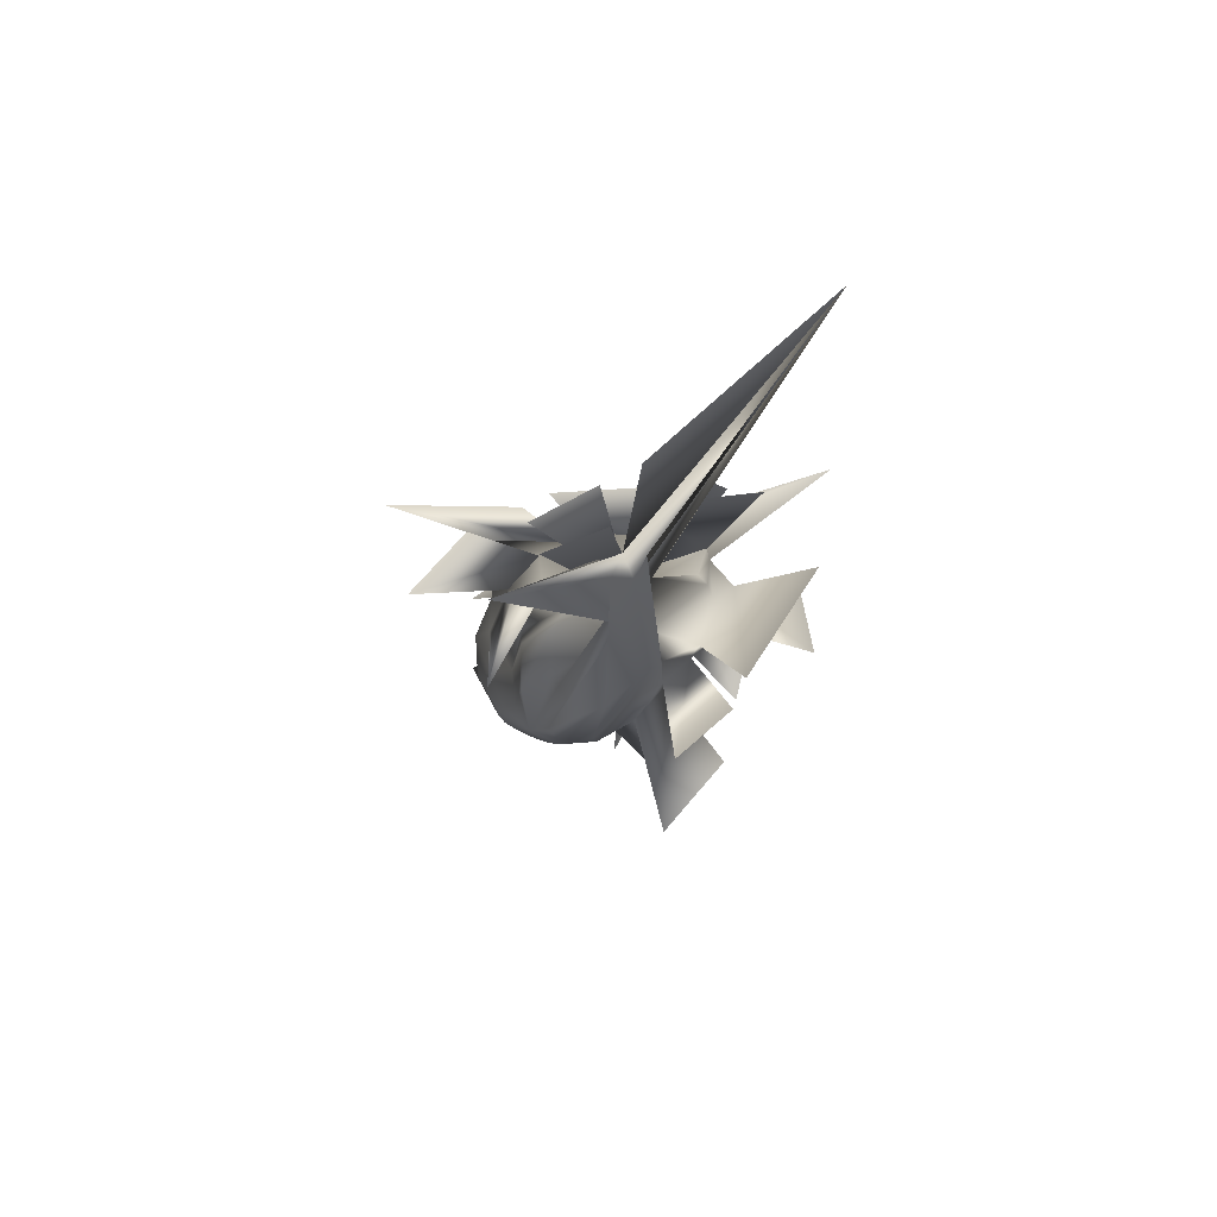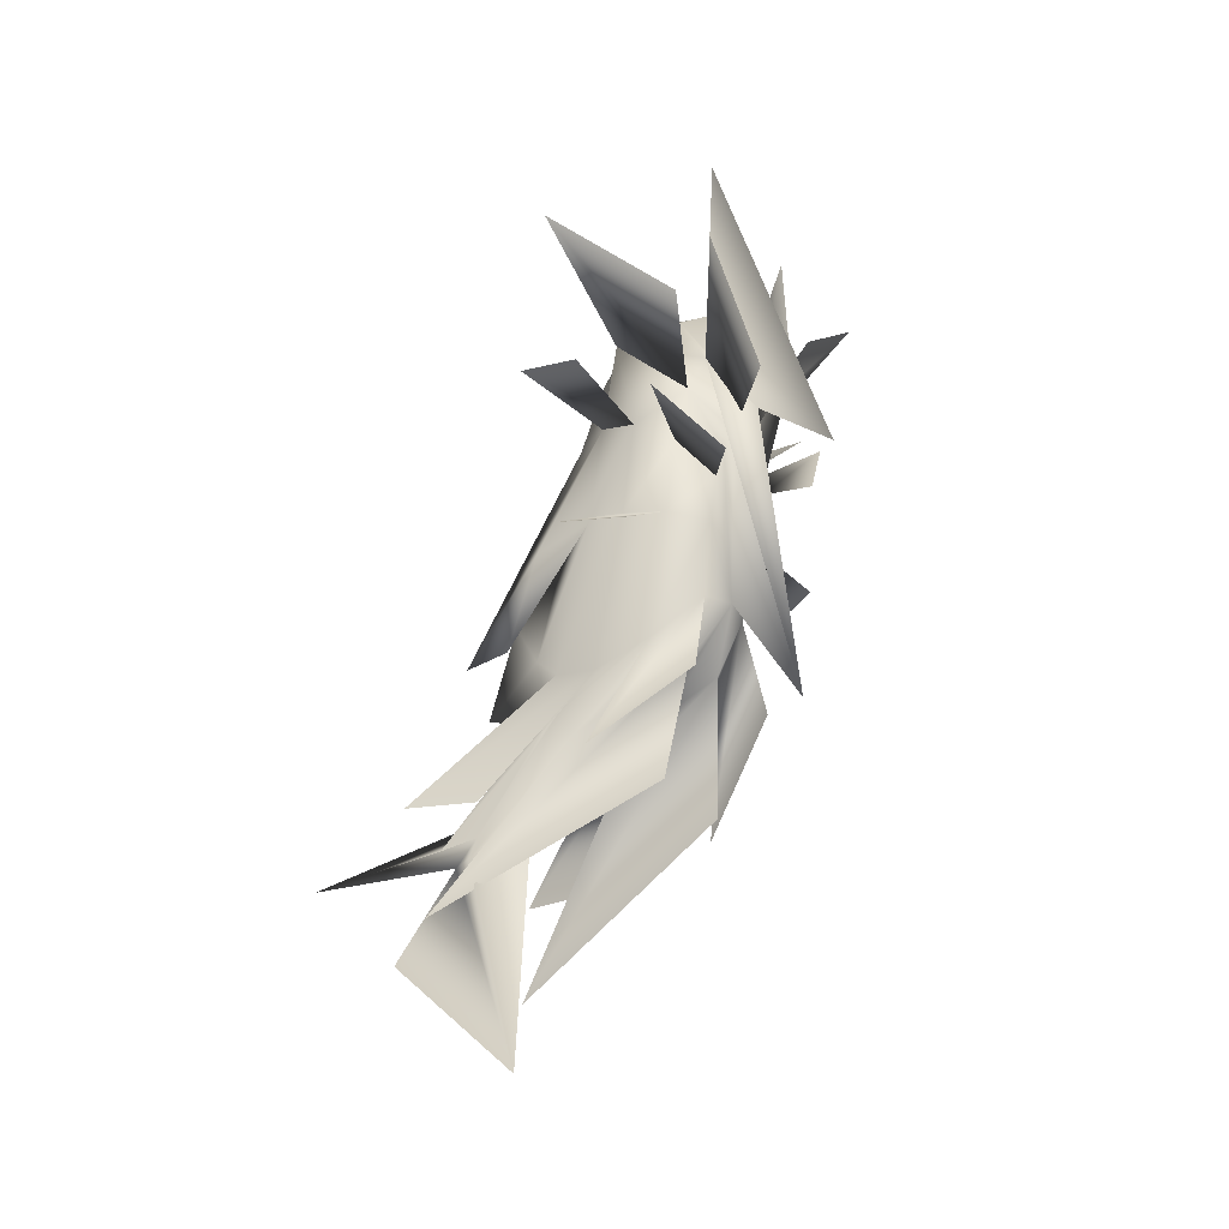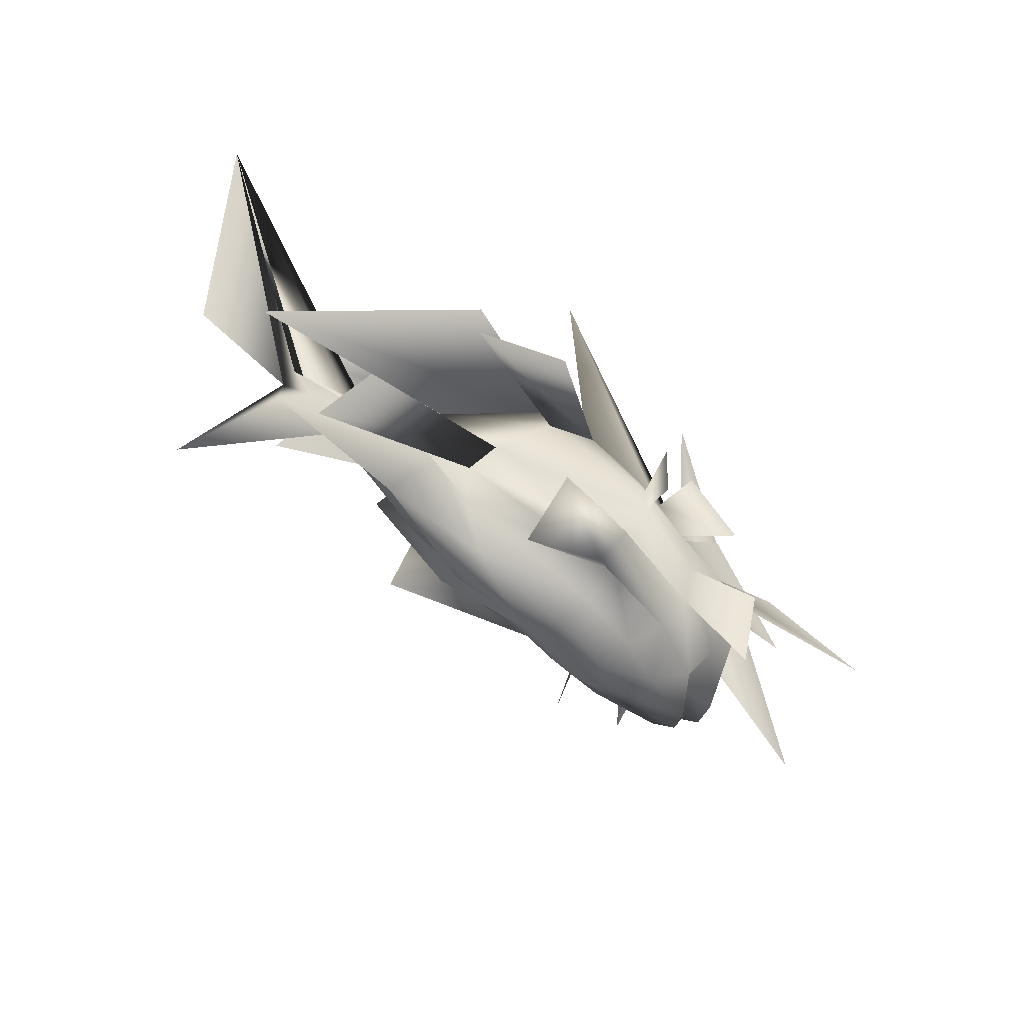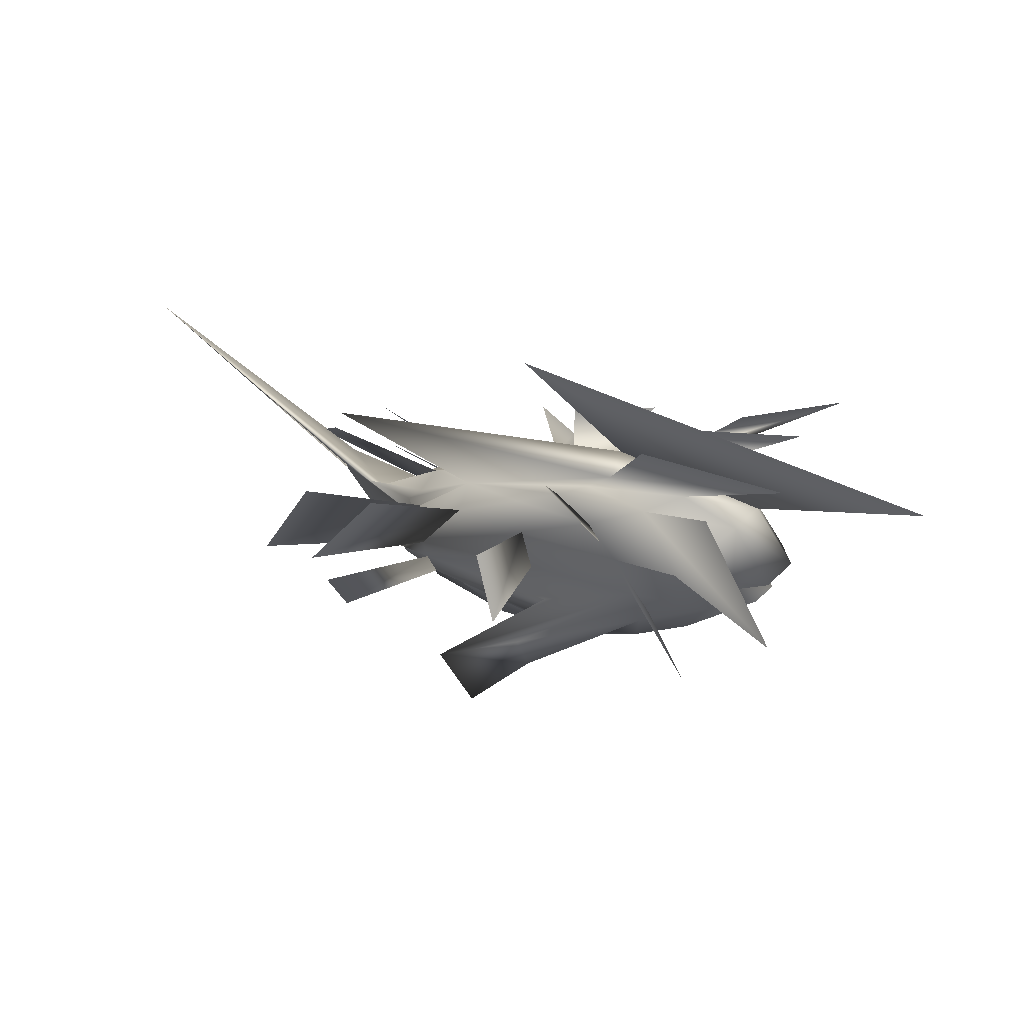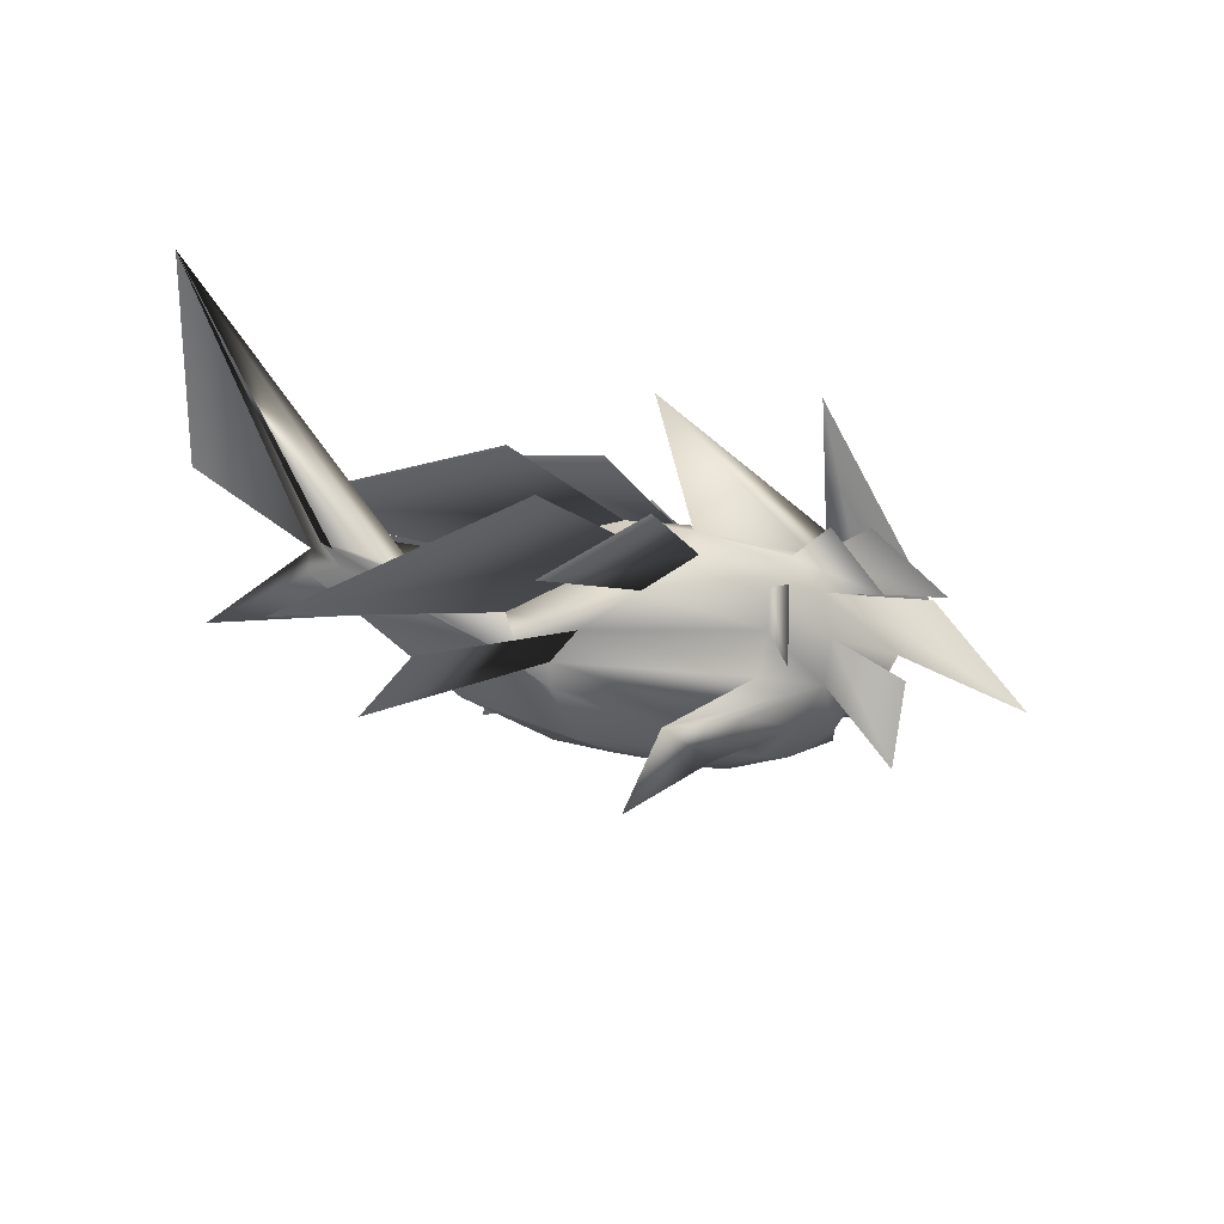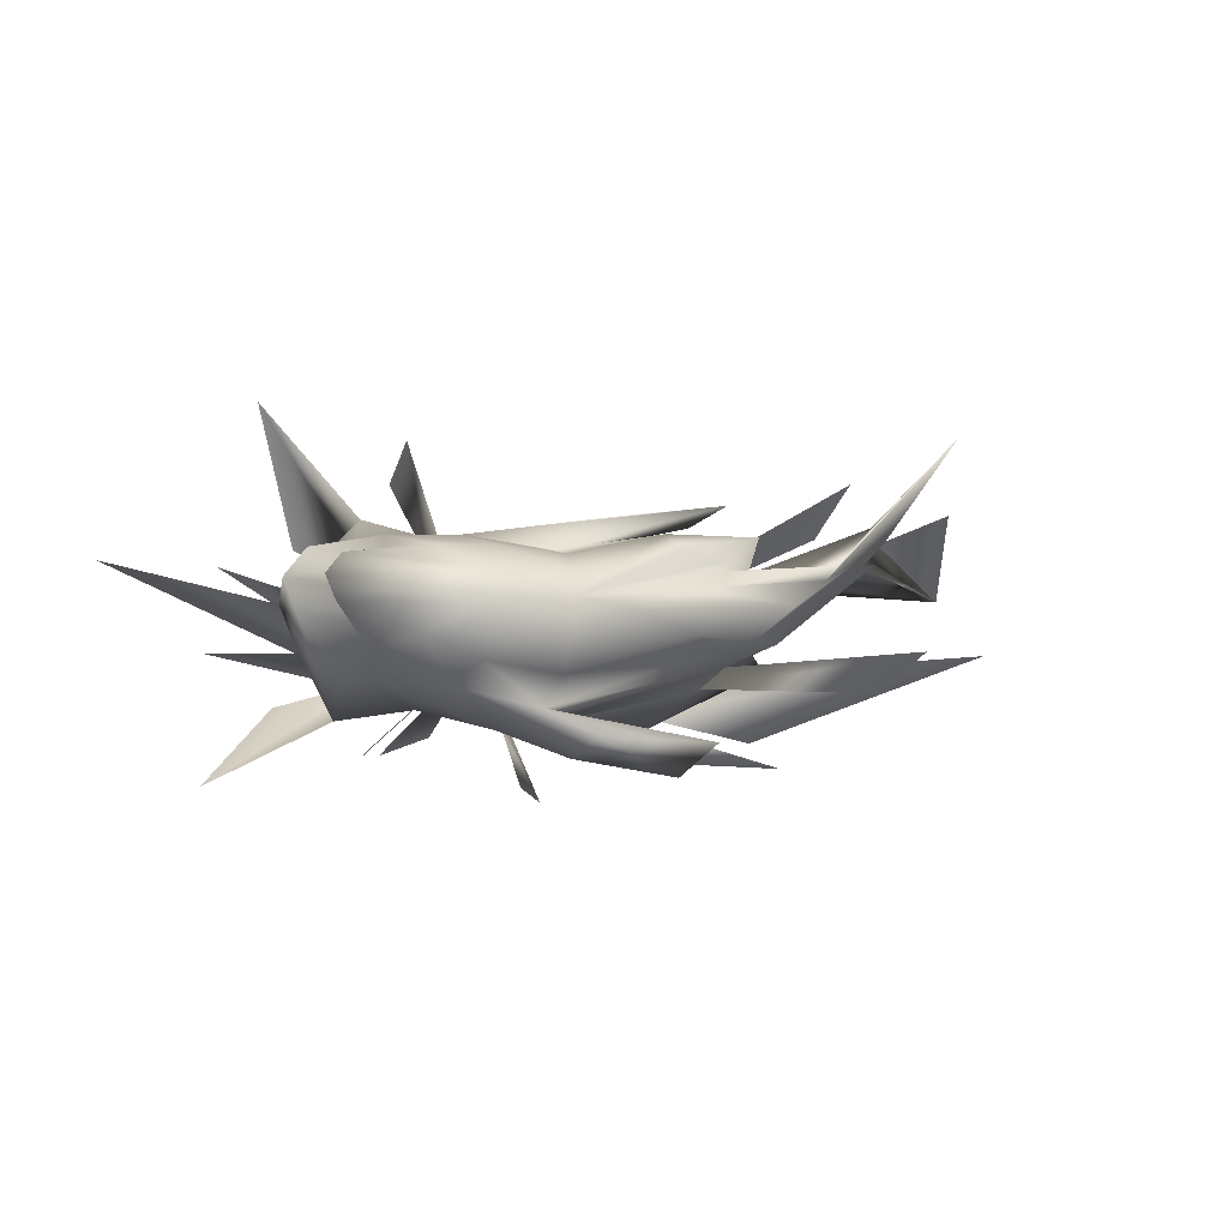
<metadata>
{"format":"obj","ext":"obj","renderer":"f3d","projection":"perspective","resolution":1024,"background":"white","views":[{"elev":-4.4,"azim":-97.4,"up":"+Z"},{"elev":66.2,"azim":-66.4,"up":"+Z"},{"elev":-69.2,"azim":-34.4,"up":"+Z"},{"elev":11.2,"azim":43.2,"up":"+Z"},{"elev":-19.9,"azim":-26.3,"up":"+Z"},{"elev":20.0,"azim":158.3,"up":"+Y"}]}
</metadata>
<code>
o Sphere
v -1.059 -1.397 1.251
v 0.9101 -0.2957 1.029
v 1.699 0.4005 0.5914
v 1.773 0.7644 0.1099
v 1.292 0.6619 -0.02278
v 1.549 0.8349 -0.1225
v 0.6808 0.7405 -0.4875
v 0.8019 -0.2938 0.8149
v 1.322 -0.0431 0.6959
v 1.649 0.1891 0.4597
v 1.719 0.5356 -0.03267
v 1.241 0.4506 -0.1545
v 1.51 0.6732 -0.2233
v 0.66 0.6551 -0.541
v 0.6786 -0.4063 0.7448
v 1.105 -0.2502 0.5807
v 1.47 -0.3209 0.1482
v 1.439 0.123 0.02542
v 1.306 0.3069 -0.255
v 0.9912 0.4551 -0.4754
v 0.5436 0.5561 -0.5942
v 0.4711 -0.5242 0.6701
v 0.7352 -0.4624 0.4655
v 0.8957 -0.3401 0.1879
v 0.9308 -0.165 -0.1109
v 0.8369 0.04297 -0.3791
v 0.6298 0.2612 -0.5692
v 0.3477 0.465 -0.6379
v 0.1533 -0.6382 0.5909
v 0.2081 -0.6495 0.3537
v 0.2376 -0.5744 0.06754
v 0.2329 -0.4152 -0.2252
v 0.1885 -0.1786 -0.4791
v 0.1199 0.111 -0.6369
v 0.04986 0.4026 -0.6612
v -0.3795 -0.6502 0.6707
v -0.3885 -0.7414 0.4624
v -0.824 -0.7262 0.1345
v -1.128 -0.3846 -0.08539
v -1.235 -0.1722 -0.2609
v -1.133 0.02847 -0.3801
v -0.844 0.2558 -0.6348
v -0.4404 0.4797 -0.6194
v -0.8332 -0.742 0.4414
v -1.643 -0.3517 -0.02883
v -1.479 -0.1277 -0.1292
v -1.679 -0.09647 -0.1681
v -1.486 -0.04897 -0.182
v -1.688 0.2859 -0.4418
v -0.8606 0.5658 -0.5589
v -1.138 -0.535 0.3456
v -1.476 -0.04049 0.07838
v -2.773 0.1629 0.453
v -2.589 0.2125 0.3069
v -2.773 0.3866 0.3074
v -2.177 0.2393 0.0716
v -1.154 0.4695 -0.3744
v -1.241 -0.4834 0.4134
v -2.328 0.06452 0.3557
v -4.133 -0.7817 1.863
v -2.79 0.3145 0.4636
v -3.238 1.174 0.1315
v -2.328 0.3041 0.1712
v -1.251 0.5448 -0.2888
v -1.141 -0.435 0.4894
v -2.143 0.05539 0.3416
v -2.715 0.2413 0.5735
v -2.531 0.2861 0.4199
v -2.715 0.465 0.4279
v -1.475 0.1493 0.04922
v -1.152 0.586 -0.2175
v -0.858 -0.5434 0.7012
v -1.626 -0.01444 0.4896
v -1.473 0.1695 0.3276
v -1.647 0.2198 0.3181
v -1.473 0.2489 0.276
v -1.635 0.6295 0.07311
v -0.8834 0.7609 -0.2996
v -0.4419 -0.4721 0.7778
v -0.873 -0.2494 0.7758
v -1.151 0.03935 0.5263
v -1.248 0.2833 0.4155
v -1.152 0.4783 0.2465
v -0.892 0.7629 0.01913
v -0.4965 0.7408 -0.3123
v 0.04923 -0.3081 0.8881
v -0.01028 4.9e-05 0.8877
v -0.07633 0.2969 0.7373
v -0.1248 0.5359 0.4791
v -0.1393 0.6926 0.1713
v -0.1144 0.7608 -0.1252
v -0.06777 0.7374 -0.3804
v 0.3589 -0.2138 0.9251
v 0.5041 0.1556 0.9274
v 0.5737 0.4956 0.7784
v 0.5766 0.7361 0.5185
v 0.5093 0.8733 0.2006
v 0.3901 0.8858 -0.1158
v 0.2262 0.7929 -0.3865
v -0.01024 0.6222 -0.5631
v 0.5851 -0.1755 0.9255
v 0.9166 0.2341 0.9244
v 1.017 0.8199 0.939
v 1.165 0.8115 0.5027
v 1.053 0.943 0.186
v 0.7976 0.942 -0.1379
v 0.4456 0.8127 -0.4058
v 0.7468 -0.1895 0.8952
v 1.218 0.2222 0.8799
v 1.512 0.5334 0.6983
v 1.571 0.9082 0.2256
v 1.105 0.7948 0.08411
v 1.406 0.9366 -0.0407
v 0.6057 0.7959 -0.4397
v 0.03805 -0.5275 -0.5905
v -0.06271 -0.2858 -0.8379
v -0.6643 -0.699 -0.792
v -0.736 -0.2545 -1.283
v -1.182 0.6914 0.2759
v -1.215 1.022 -0.3021
v -0.4575 0.7878 0.3881
v -0.5169 0.916 0.06406
v 0.5118 -0.9484 1.73
v 2.889 0.8552 0.6282
v 1.219 -0.4249 1.062
v 2.186 0.02777 0.824
v 1.781 -0.3543 0.6134
v 2.461 -0.4913 -0.1991
v 0.6073 -0.838 0.8087
v 1.094 -0.7406 0.4085
v 1.391 -0.5203 -0.1178
v 1.455 -0.1969 -0.679
v 0.1175 -1.069 0.221
v 0.1684 -0.9411 -0.3255
v -0.9704 -1.165 0.501
v -1.773 -1.107 -0.08095
v -2.335 -0.4532 -0.4743
v -2.532 -0.04865 -0.793
v -1.791 -1.138 0.4907
v -3.281 -0.3571 -0.3215
v -1.835 -0.7627 0.9805
v -3.232 0.307 0.6993
v -1.067 -0.654 1.098
v -1.865 -0.218 1.116
v -2.377 0.3411 0.6707
v -2.555 0.8056 0.4733
v -0.2912 0.1404 1.215
v -0.4201 0.6781 0.9173
v 0.4 -0.2526 1.291
v 0.6629 0.4135 1.271
v 0.7879 1.034 0.9783
v 0.7931 1.482 0.4922
v 1.429 0.549 1.254
v 1.614 1.638 1.277
v 1.12 -0.2177 1.224
v 1.99 0.5223 1.167
v -3.641 0.3149 0.897
f 5 4 11
f 5 11 12
f 7 6 13
f 7 13 14
f 6 5 12
f 6 12 13
f 14 13 20
f 14 20 21
f 13 12 19
f 13 19 20
f 21 20 27
f 21 27 28
f 20 19 26
f 20 26 27
f 28 27 34
f 28 34 35
f 27 26 33
f 27 33 34
f 35 34 42
f 35 42 43
f 34 33 41
f 34 41 42
f 43 42 49
f 43 49 50
f 42 41 48
f 42 48 49
f 50 49 56
f 50 56 57
f 49 48 55
f 49 55 56
f 57 56 63
f 57 63 64
f 56 55 62
f 56 62 63
f 64 63 70
f 64 70 71
f 63 62 69
f 63 69 70
f 71 70 77
f 71 77 78
f 70 69 76
f 70 76 77
f 78 77 84
f 78 84 85
f 77 76 83
f 77 83 84
f 85 84 91
f 85 91 92
f 84 83 90
f 84 90 91
f 92 91 98
f 92 98 99
f 91 90 97
f 91 97 98
f 99 98 106
f 99 106 107
f 98 97 105
f 98 105 106
f 107 106 113
f 107 113 114
f 106 105 112
f 106 112 113
f 100 7 14
f 100 14 21
f 100 21 28
f 100 28 35
f 100 35 43
f 100 43 50
f 100 50 57
f 100 57 64
f 100 64 71
f 100 71 78
f 100 78 85
f 100 85 92
f 100 92 99
f 100 99 107
f 100 107 114
f 114 113 6
f 114 6 7
f 113 112 5
f 113 5 6
f 112 111 4
f 112 4 5
f 100 114 7
f 32 33 118
f 32 118 117
f 90 89 119
f 90 119 120
f 97 90 120
f 97 120 122
f 33 26 116
f 33 116 118
f 2 1 8
f 2 8 9
f 4 3 10
f 4 10 11
f 3 2 9
f 3 9 10
f 11 10 17
f 11 17 18
f 10 9 16
f 10 16 17
f 9 8 15
f 9 15 16
f 17 16 23
f 17 23 24
f 16 15 22
f 16 22 23
f 24 23 30
f 24 30 31
f 23 22 29
f 23 29 30
f 31 30 38
f 31 38 39
f 30 29 37
f 30 37 38
f 39 38 45
f 39 45 46
f 38 37 44
f 38 44 45
f 47 46 53
f 47 53 54
f 46 45 52
f 46 52 53
f 45 44 51
f 45 51 52
f 53 52 59
f 53 59 60
f 52 51 58
f 52 58 59
f 60 59 66
f 60 66 67
f 59 58 65
f 59 65 66
f 68 67 74
f 68 74 75
f 67 66 73
f 67 73 74
f 66 65 72
f 66 72 73
f 74 73 80
f 74 80 81
f 73 72 79
f 73 79 80
f 81 80 87
f 81 87 88
f 80 79 86
f 80 86 87
f 88 87 94
f 88 94 95
f 87 86 93
f 87 93 94
f 95 94 102
f 95 102 103
f 94 93 101
f 94 101 102
f 104 103 110
f 104 110 111
f 103 102 109
f 103 109 110
f 102 101 108
f 102 108 109
f 1 36 8
f 8 36 15
f 15 36 22
f 22 36 29
f 29 36 37
f 37 36 44
f 44 36 51
f 51 36 58
f 58 36 65
f 65 36 72
f 72 36 79
f 79 36 86
f 86 36 93
f 93 36 101
f 101 36 108
f 36 1 108
f 111 110 3
f 111 3 4
f 110 109 2
f 110 2 3
f 1 2 109
f 1 109 108
f 72 73 142
f 72 142 141
f 8 9 126
f 8 126 125
f 3 2 123
f 3 123 124
f 22 23 130
f 22 130 129
f 87 88 148
f 87 148 147
f 37 38 136
f 37 136 135
f 102 103 154
f 102 154 153
f 79 80 144
f 79 144 143
f 93 94 150
f 93 150 149
f 108 109 156
f 108 156 155
f 16 17 128
f 16 128 127
f 30 31 134
f 30 134 133
f 44 45 140
f 44 140 139
f 12 11 18
f 12 18 19
f 18 17 24
f 18 24 25
f 19 18 25
f 19 25 26
f 25 24 31
f 25 31 32
f 25 32 117
f 25 117 115
f 32 31 39
f 32 39 40
f 33 32 40
f 33 40 41
f 40 39 46
f 40 46 47
f 41 40 47
f 41 47 48
f 48 47 54
f 48 54 55
f 54 53 60
f 54 60 61
f 55 54 61
f 55 61 62
f 61 60 67
f 61 67 68
f 62 61 68
f 62 68 69
f 69 68 75
f 69 75 76
f 75 74 81
f 75 81 82
f 76 75 82
f 76 82 83
f 82 81 88
f 82 88 89
f 83 82 89
f 83 89 90
f 89 88 95
f 89 95 96
f 89 96 121
f 89 121 119
f 96 95 103
f 96 103 104
f 97 96 104
f 97 104 105
f 105 104 111
f 105 111 112
f 116 115 117
f 116 117 118
f 120 119 121
f 120 121 122
f 26 25 115
f 26 115 116
f 96 97 122
f 96 122 121
f 24 25 132
f 24 132 131
f 39 40 138
f 39 138 137
f 81 82 146
f 81 146 145
f 95 96 152
f 95 152 151
f 60 61 157

</code>
